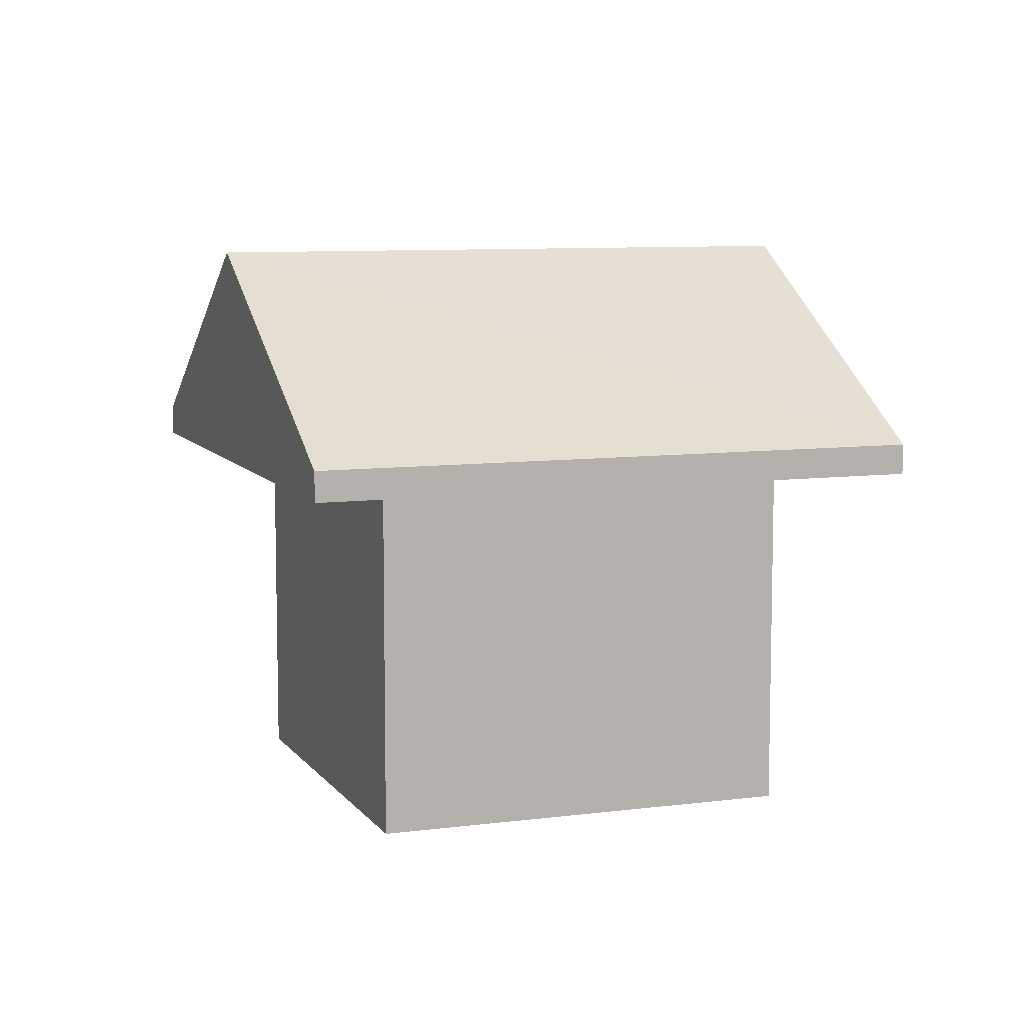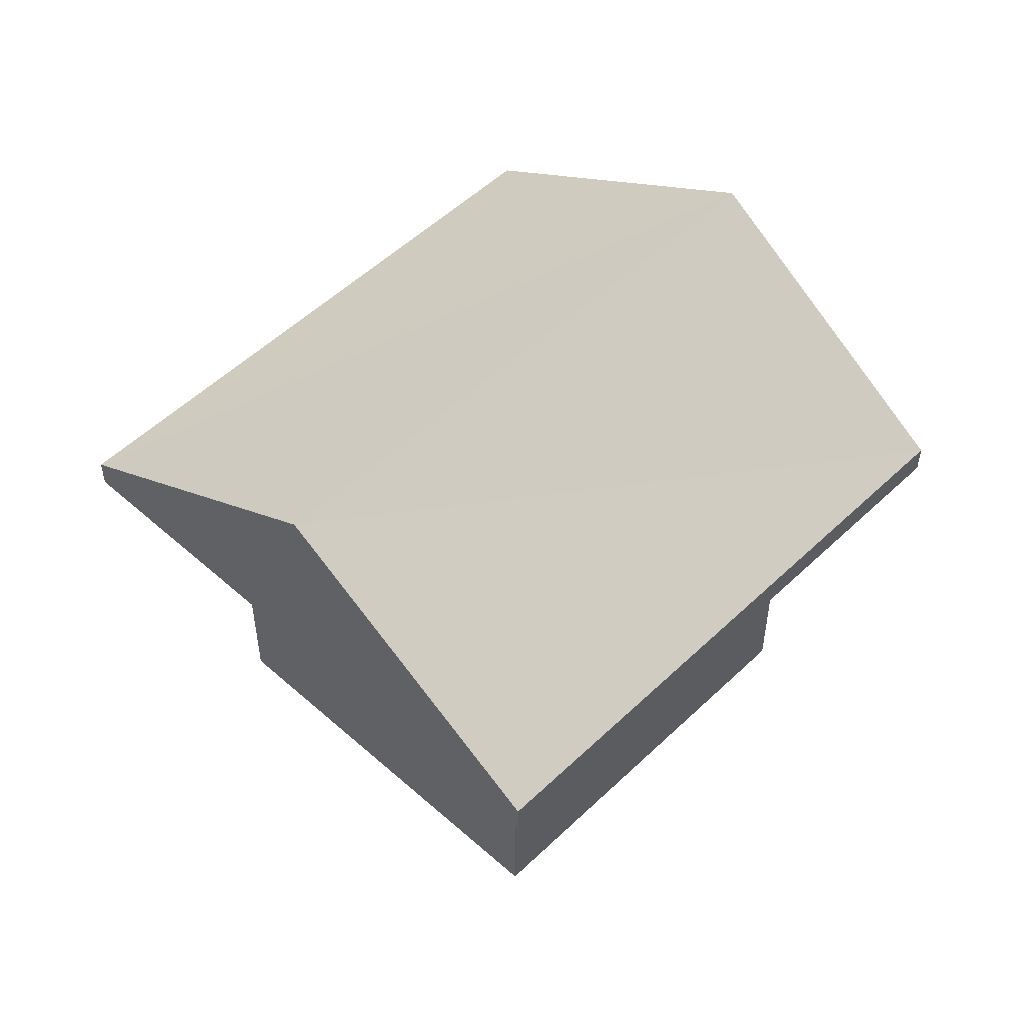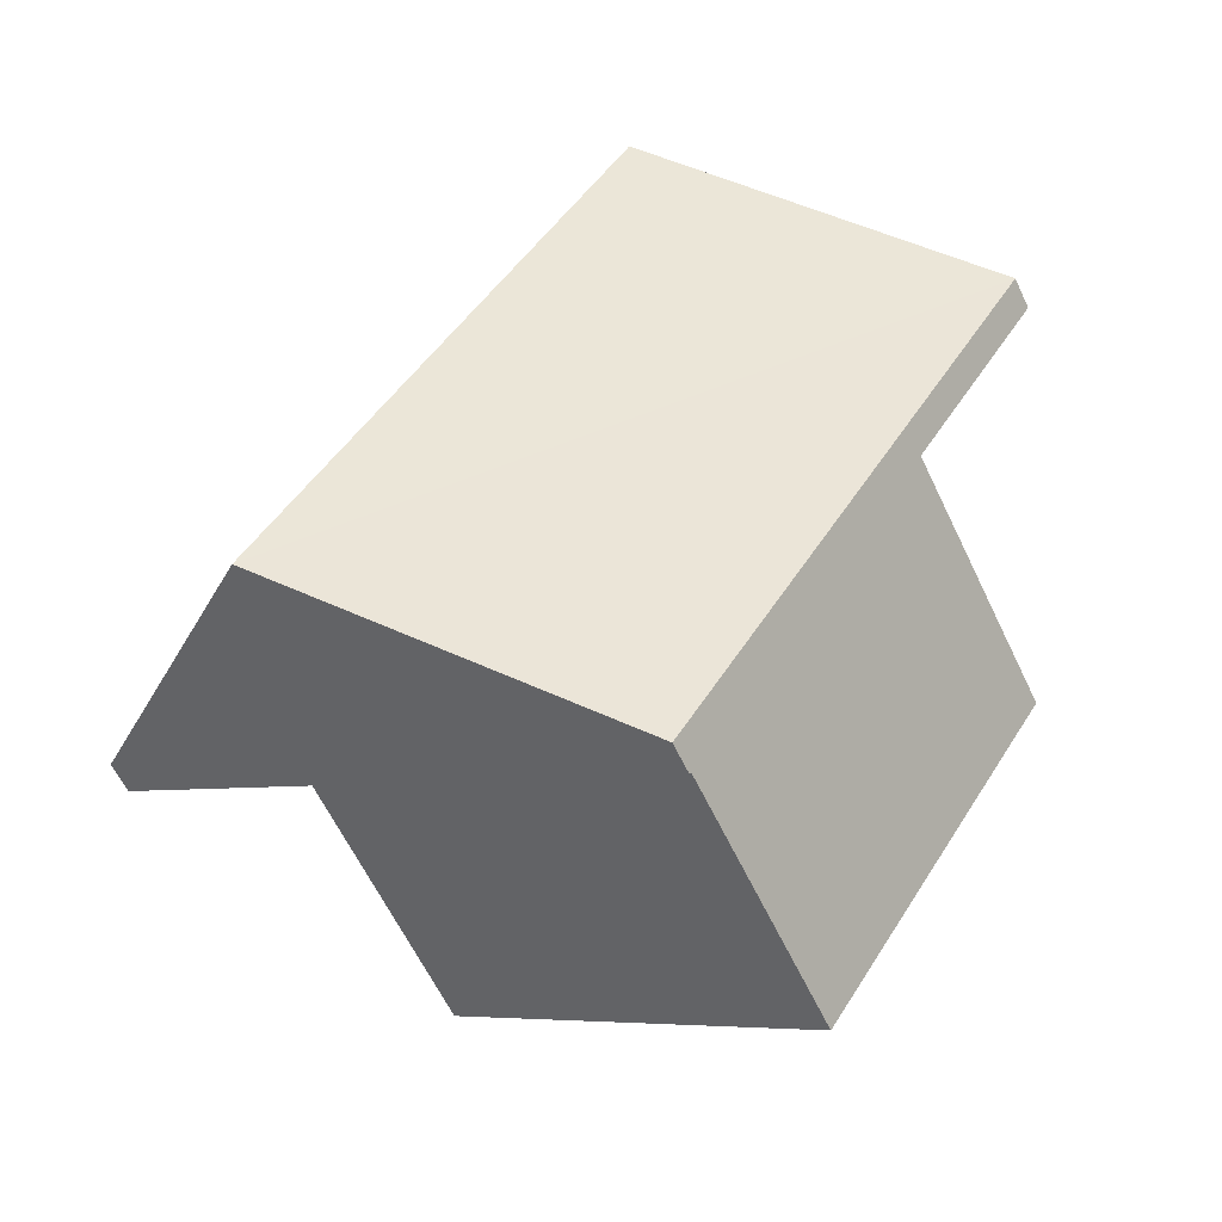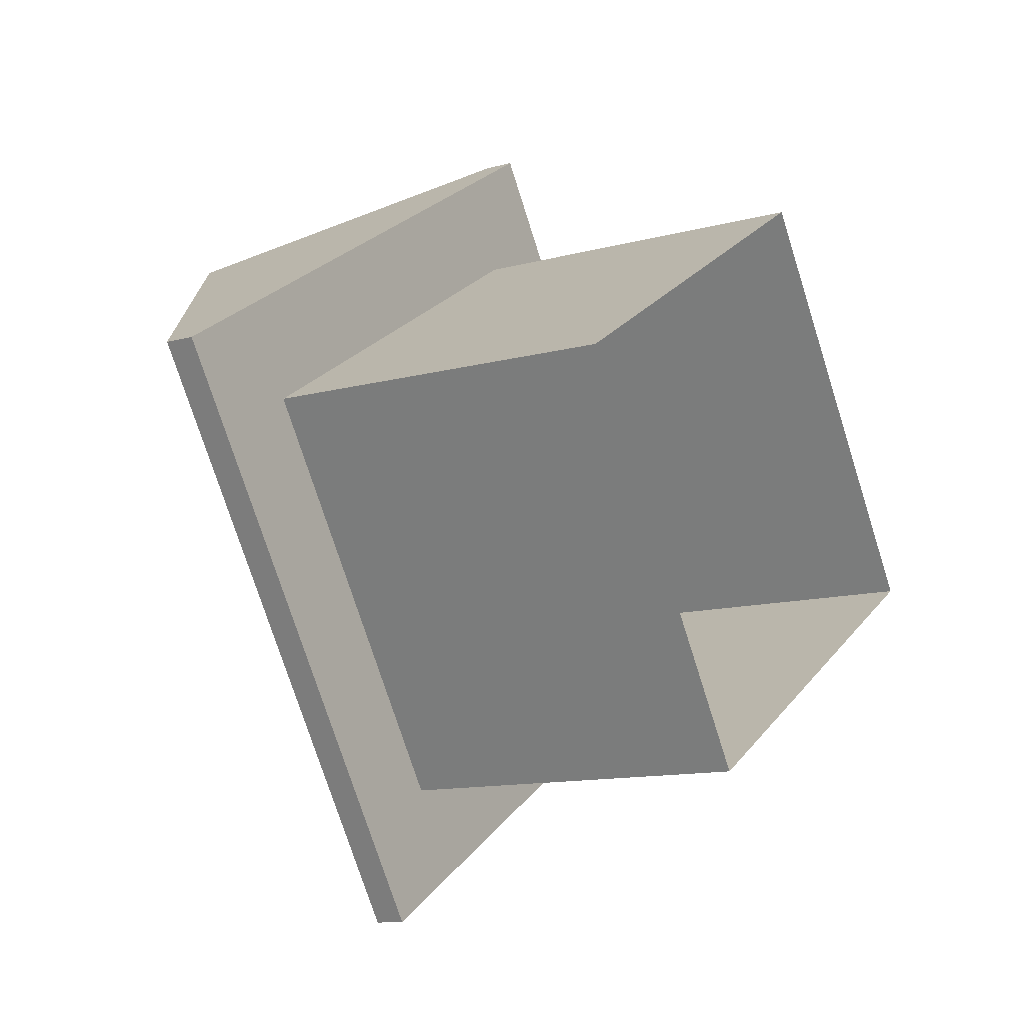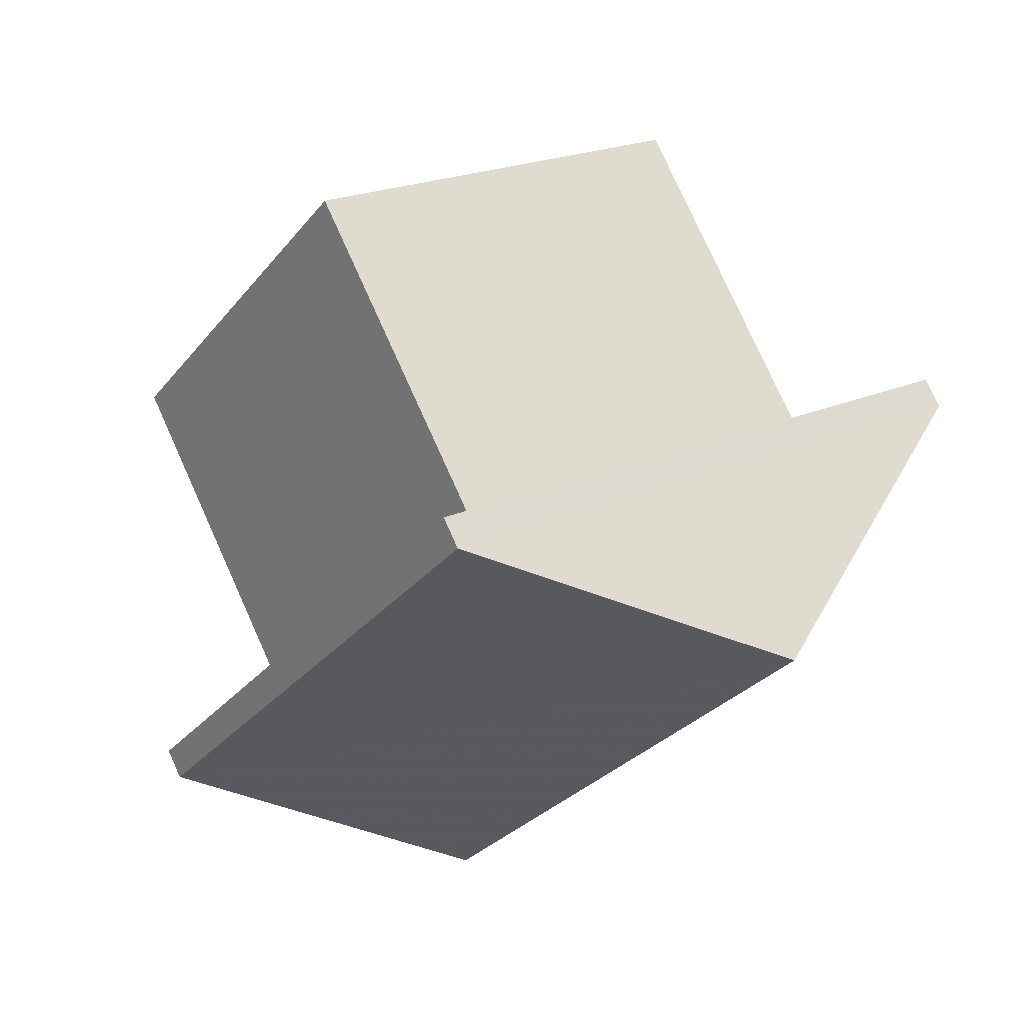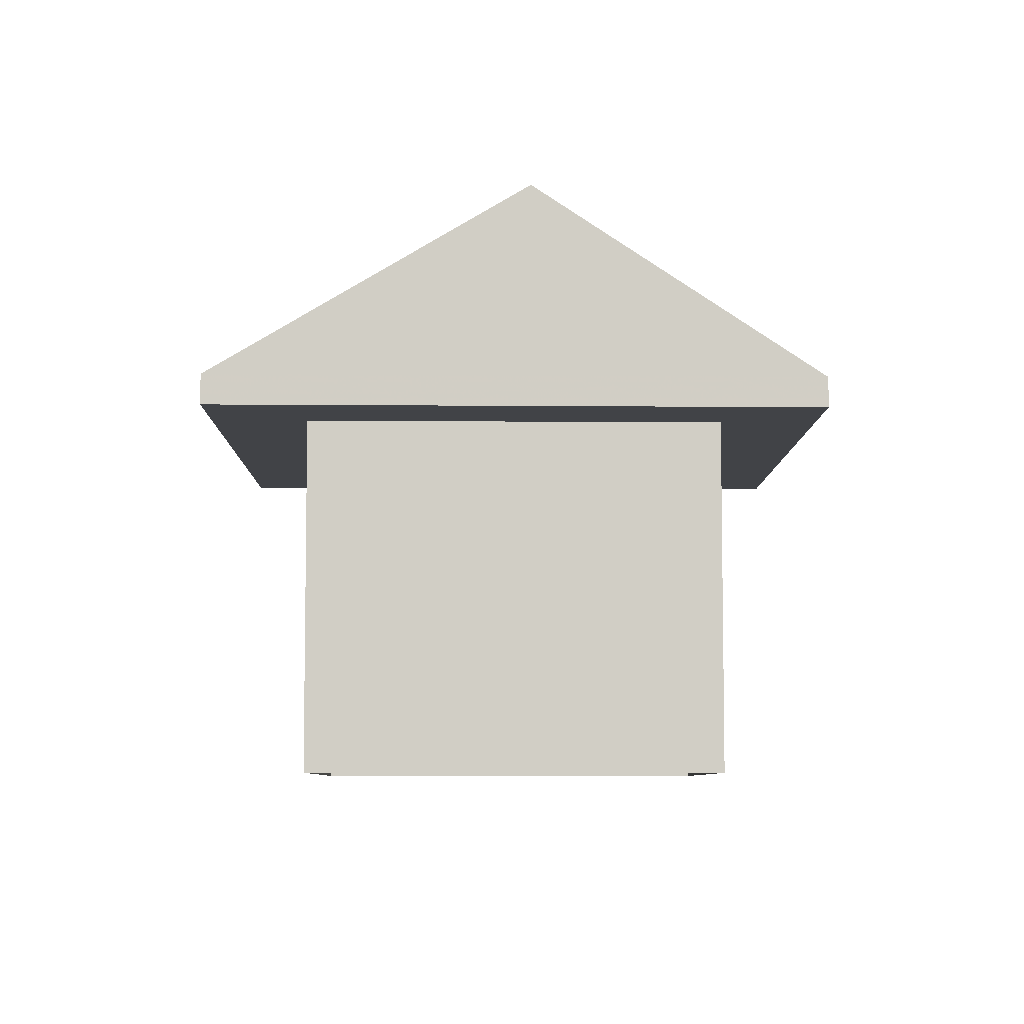
<metadata>
{"format":"obj","ext":"obj","renderer":"f3d","projection":"perspective","resolution":1024,"background":"white","views":[{"elev":8.5,"azim":37.9,"up":"+Z"},{"elev":53.1,"azim":-168.1,"up":"+Z"},{"elev":-60.6,"azim":25.2,"up":"+Y"},{"elev":-11.5,"azim":124.1,"up":"+Y"},{"elev":77.3,"azim":-24.2,"up":"+Y"},{"elev":-6.9,"azim":146.8,"up":"+Z"}]}
</metadata>
<code>
v 1.297e+04 -1.53e+04 20.76
v 1.297e+04 -1.53e+04 20.76
v 1.297e+04 -1.53e+04 20.76
v 1.297e+04 -1.53e+04 20.76
v 1.297e+04 -1.53e+04 23.7
v 1.297e+04 -1.53e+04 23.7
v 1.297e+04 -1.53e+04 23.7
v 1.297e+04 -1.53e+04 23.7
v 1.297e+04 -1.53e+04 23.71
v 1.297e+04 -1.53e+04 23.71
v 1.297e+04 -1.53e+04 23.7
v 1.297e+04 -1.53e+04 23.7
v 1.297e+04 -1.53e+04 23.95
v 1.297e+04 -1.53e+04 25.54
v 1.297e+04 -1.53e+04 23.95
v 1.297e+04 -1.53e+04 25.54
v 1.297e+04 -1.53e+04 23.96
v 1.297e+04 -1.53e+04 23.95
f 1 2 3
f 4 1 3
f 5 6 7
f 8 9 10
f 8 7 6
f 5 7 11
f 12 8 10
f 7 8 12
f 5 11 10
f 9 5 10
f 13 14 15
f 16 14 13
f 14 16 17
f 17 16 18
f 16 13 18
f 14 17 15
f 13 8 6
f 13 15 8
f 15 9 8
f 15 17 9
f 18 5 9
f 17 18 9
f 18 6 5
f 18 13 6
f 12 4 3
f 12 10 4
f 11 1 4
f 10 11 4
f 7 2 1
f 11 7 1
f 7 3 2
f 7 12 3

</code>
